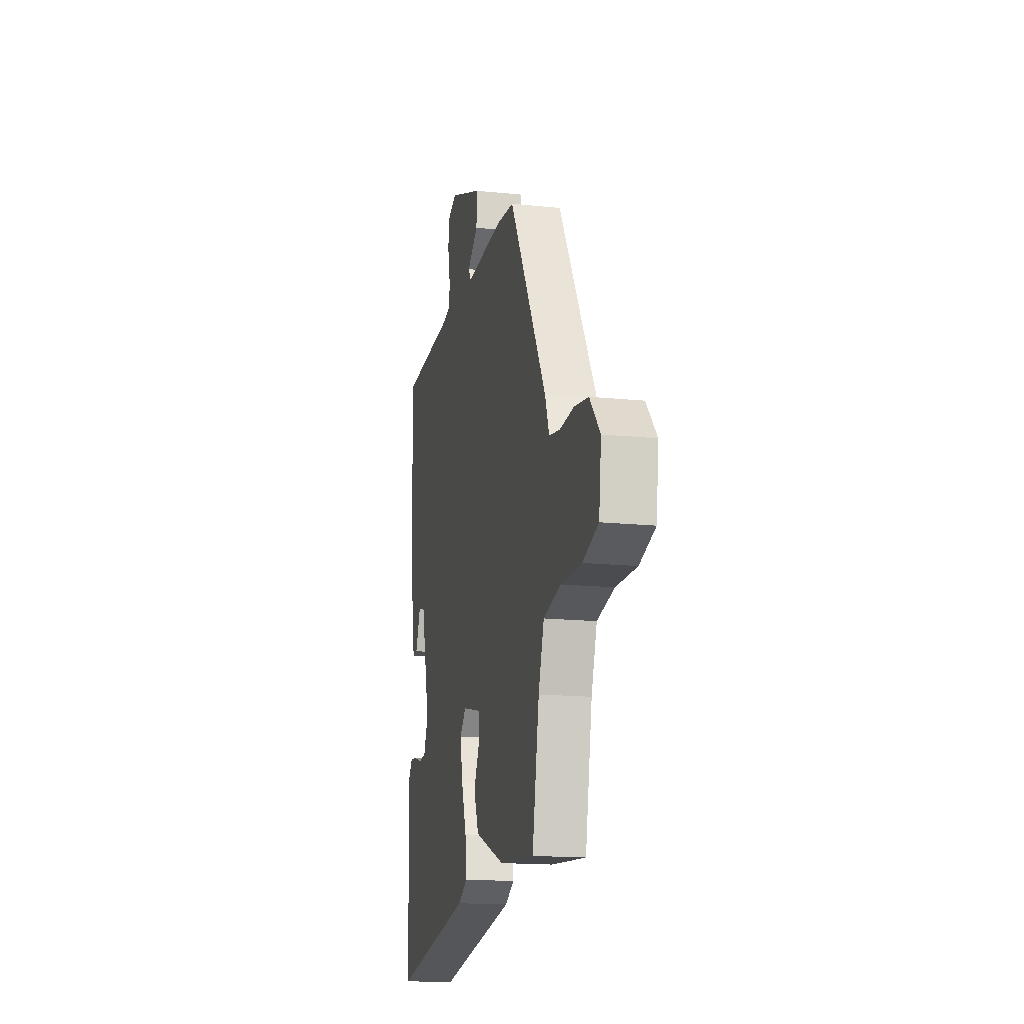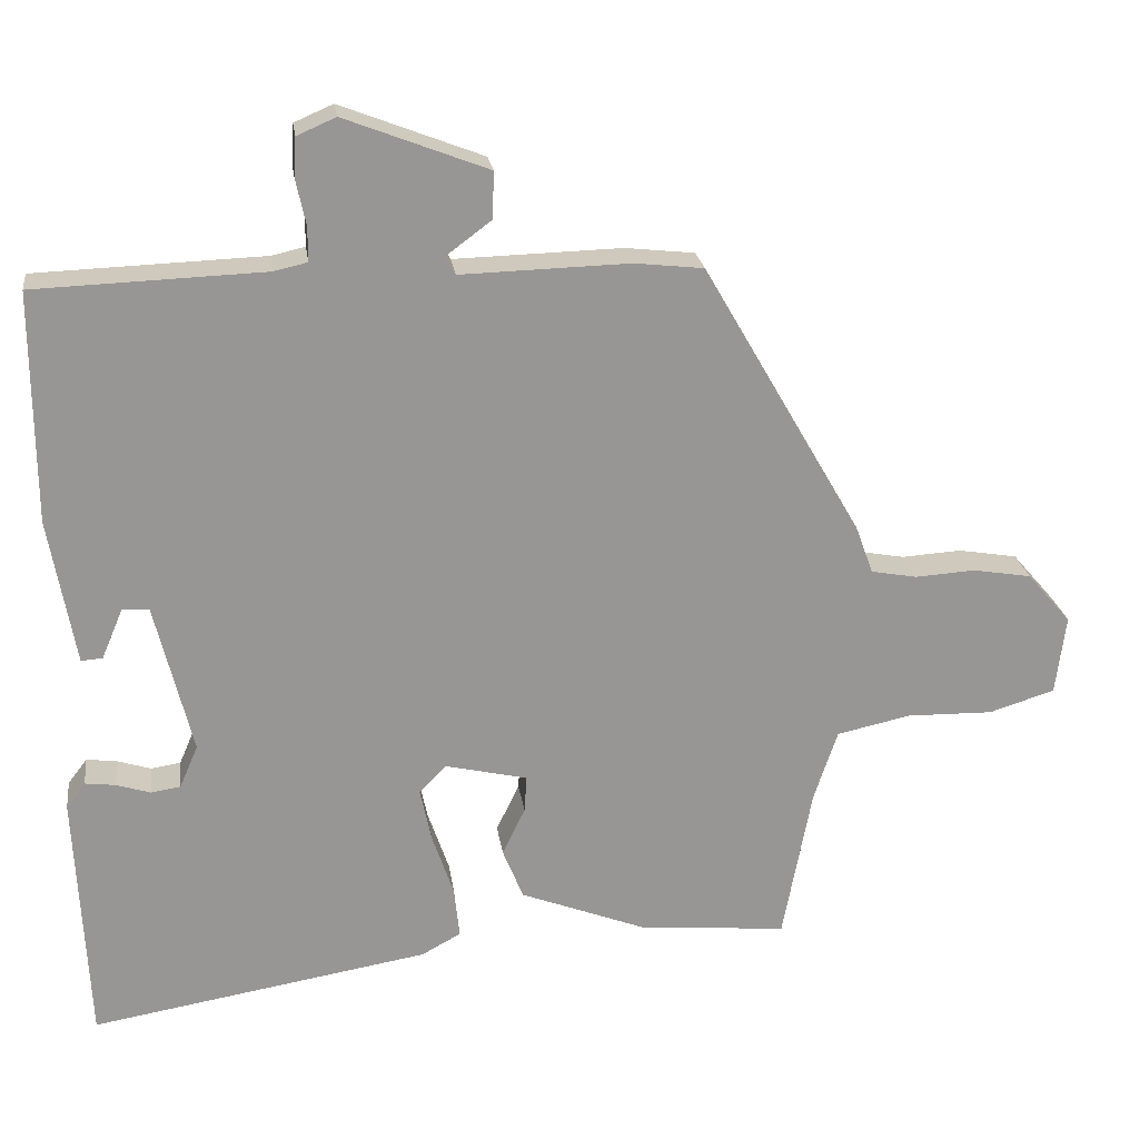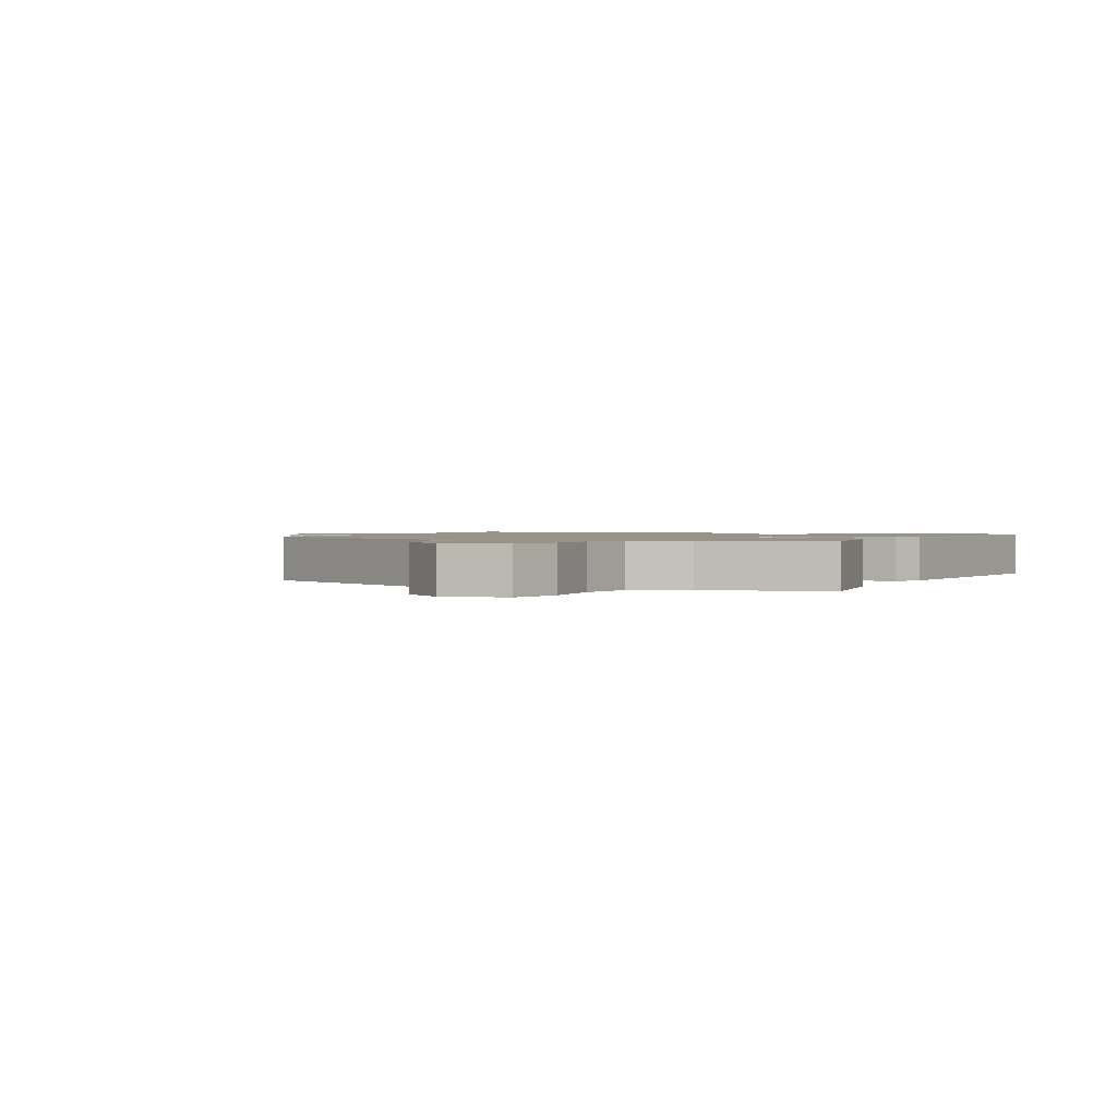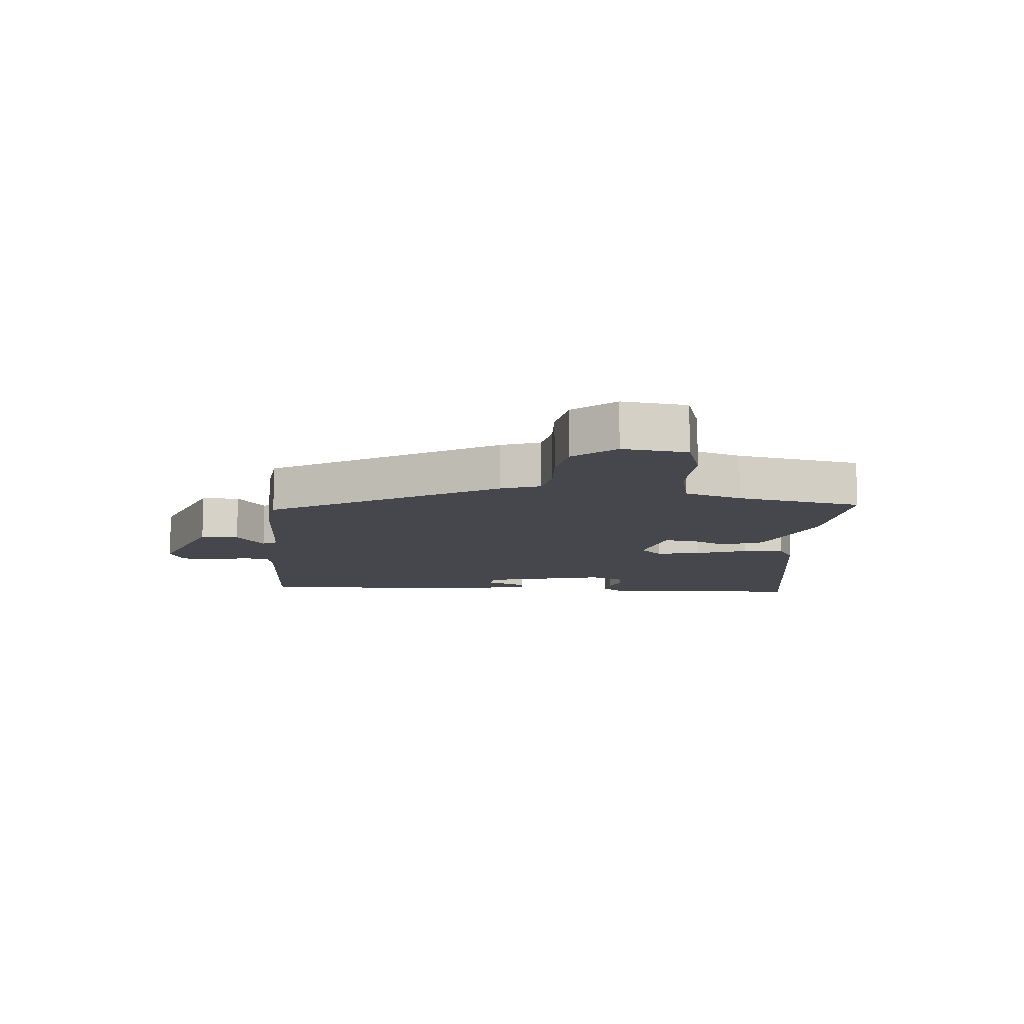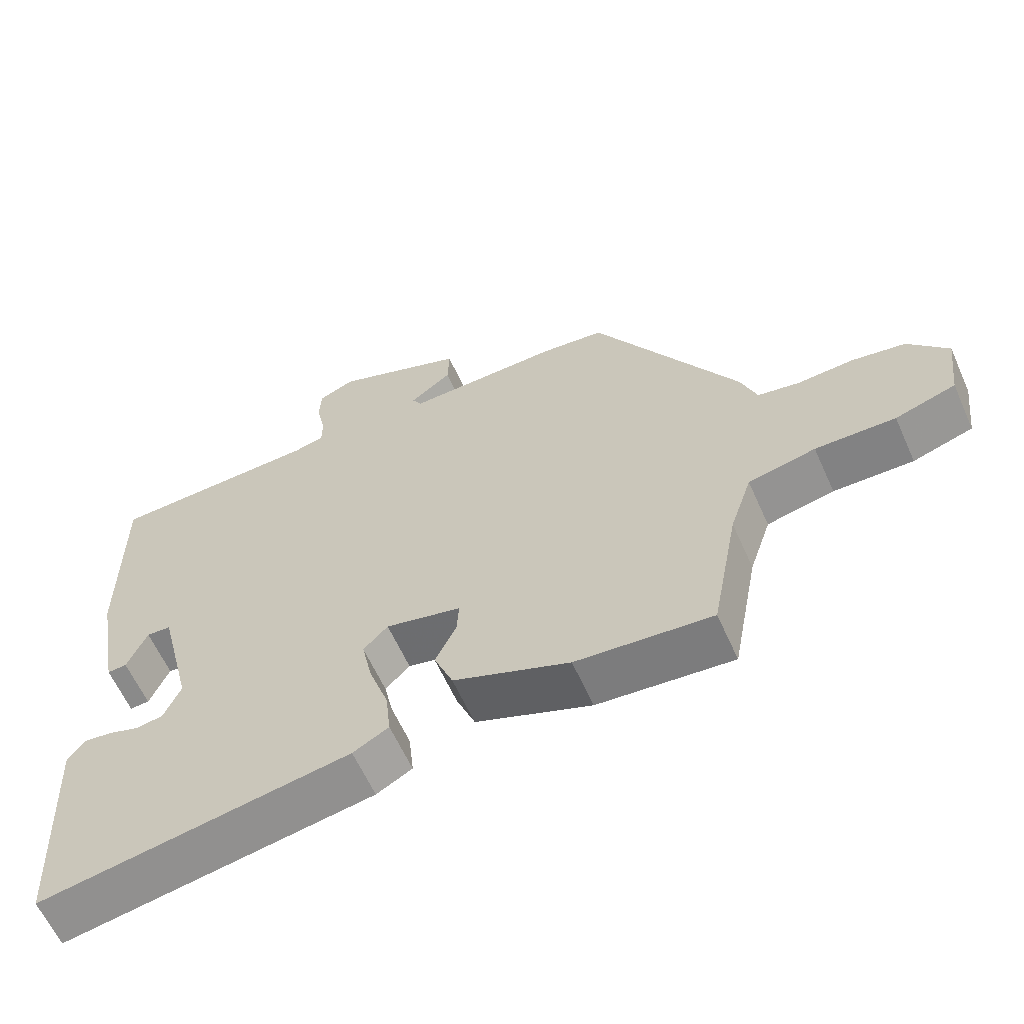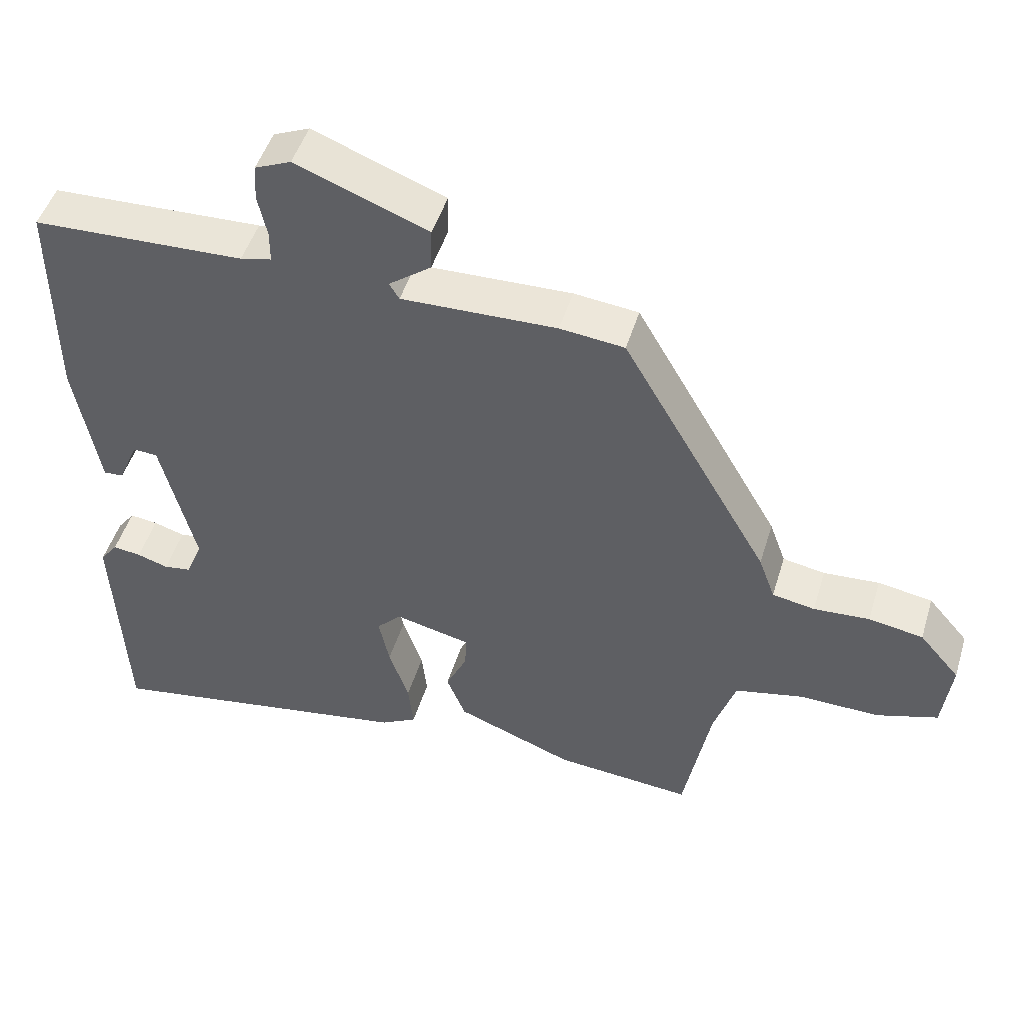
<metadata>
{"format":"obj","ext":"obj","renderer":"f3d","projection":"perspective","resolution":1024,"background":"white","views":[{"elev":-16.1,"azim":78.0,"up":"+Z"},{"elev":22.6,"azim":-7.8,"up":"+Z"},{"elev":1.3,"azim":111.9,"up":"+Y"},{"elev":-10.9,"azim":85.0,"up":"+Y"},{"elev":-61.4,"azim":24.1,"up":"+Z"},{"elev":48.1,"azim":16.7,"up":"+Z"}]}
</metadata>
<code>
v 0.335 0.07 0.459
v 0.543 0.07 0.1
v 0.566 0.07 0.037
v 0.626 0.07 0.026
v 0.705 0.07 0.031
v 0.782 0.07 0.018
v 0.839 0.07 -0.048
v 0.826 0.07 -0.152
v 0.74 0.07 -0.179
v 0.626 0.07 -0.177
v 0.53 0.07 -0.198
v 0.499 0.07 -0.291
v 0.461 0.07 -0.493
v 0.267 0.07 -0.476
v 0.101 0.07 -0.412
v 0.074 0.07 -0.345
v 0.104 0.07 -0.283
v 0.107 0.07 -0.235
v -0.001 0.07 -0.21
v -0.036 0.07 -0.246
v -0.021 0.07 -0.317
v 0.007 0.07 -0.399
v 0.014 0.07 -0.466
v -0.037 0.07 -0.494
v -0.481 0.07 -0.568
v -0.497 0.07 -0.236
v -0.472 0.07 -0.203
v -0.432 0.07 -0.208
v -0.388 0.07 -0.222
v -0.349 0.07 -0.216
v -0.325 0.07 -0.16
v -0.374 0.07 0.038
v -0.409 0.07 0.04
v -0.437 0.07 -0.026
v -0.465 0.07 -0.028
v -0.499 0.07 0.164
v -0.5 0.07 0.465
v -0.2 0.07 0.476
v -0.156 0.07 0.486
v -0.156 0.07 0.531
v -0.169 0.07 0.591
v -0.166 0.07 0.642
v -0.115 0.07 0.664
v 0.072 0.07 0.592
v 0.07 0.07 0.531
v 0.01 0.07 0.486
v 0.024 0.07 0.463
v 0.244 0.07 0.469
v 0.335 0 0.459
v 0.543 0 0.1
v 0.566 0 0.037
v 0.626 0 0.026
v 0.705 0 0.031
v 0.782 0 0.018
v 0.839 0 -0.048
v 0.826 0 -0.152
v 0.74 0 -0.179
v 0.626 0 -0.177
v 0.53 0 -0.198
v 0.499 0 -0.291
v 0.461 0 -0.493
v 0.267 0 -0.476
v 0.101 0 -0.412
v 0.074 0 -0.345
v 0.104 0 -0.283
v 0.107 0 -0.235
v -0.001 0 -0.21
v -0.036 0 -0.246
v -0.021 0 -0.317
v 0.007 0 -0.399
v 0.014 0 -0.466
v -0.037 0 -0.494
v -0.481 0 -0.568
v -0.497 0 -0.236
v -0.472 0 -0.203
v -0.432 0 -0.208
v -0.388 0 -0.222
v -0.349 0 -0.216
v -0.325 0 -0.16
v -0.374 0 0.038
v -0.409 0 0.04
v -0.437 0 -0.026
v -0.465 0 -0.028
v -0.499 0 0.164
v -0.5 0 0.465
v -0.2 0 0.476
v -0.156 0 0.486
v -0.156 0 0.531
v -0.169 0 0.591
v -0.166 0 0.642
v -0.115 0 0.664
v 0.072 0 0.592
v 0.07 0 0.531
v 0.01 0 0.486
v 0.024 0 0.463
v 0.244 0 0.469
f 47 48 1 2
f 43 44 45 46
f 43 46 47
f 40 41 42 43
f 39 40 43 47
f 38 39 47 2
f 33 34 35 36
f 32 33 36 37
f 26 27 28 29
f 24 25 26 29
f 24 29 30
f 21 22 23 24
f 20 21 24 30
f 19 20 30 31
f 14 15 16 17
f 12 13 14 17
f 11 12 17 18
f 10 11 18 19
f 8 9 10
f 4 5 6 7
f 3 4 7 8
f 37 38 2 3
f 32 37 3 8
f 19 31 32
f 8 10 19 32
f 50 49 96 95
f 94 93 92 91
f 95 94 91
f 91 90 89 88
f 95 91 88 87
f 50 95 87 86
f 84 83 82 81
f 85 84 81 80
f 77 76 75 74
f 77 74 73 72
f 78 77 72
f 72 71 70 69
f 78 72 69 68
f 79 78 68 67
f 65 64 63 62
f 65 62 61 60
f 66 65 60 59
f 67 66 59 58
f 58 57 56
f 55 54 53 52
f 56 55 52 51
f 51 50 86 85
f 56 51 85 80
f 80 79 67
f 80 67 58 56
f 1 49 50 2
f 2 50 51 3
f 3 51 52 4
f 4 52 53 5
f 5 53 54 6
f 6 54 55 7
f 7 55 56 8
f 8 56 57 9
f 9 57 58 10
f 10 58 59 11
f 11 59 60 12
f 12 60 61 13
f 13 61 62 14
f 14 62 63 15
f 15 63 64 16
f 16 64 65 17
f 17 65 66 18
f 18 66 67 19
f 19 67 68 20
f 20 68 69 21
f 21 69 70 22
f 22 70 71 23
f 23 71 72 24
f 24 72 73 25
f 25 73 74 26
f 26 74 75 27
f 27 75 76 28
f 28 76 77 29
f 29 77 78 30
f 30 78 79 31
f 31 79 80 32
f 32 80 81 33
f 33 81 82 34
f 34 82 83 35
f 35 83 84 36
f 36 84 85 37
f 37 85 86 38
f 38 86 87 39
f 39 87 88 40
f 40 88 89 41
f 41 89 90 42
f 42 90 91 43
f 43 91 92 44
f 44 92 93 45
f 45 93 94 46
f 46 94 95 47
f 47 95 96 48
f 48 96 49 1

</code>
